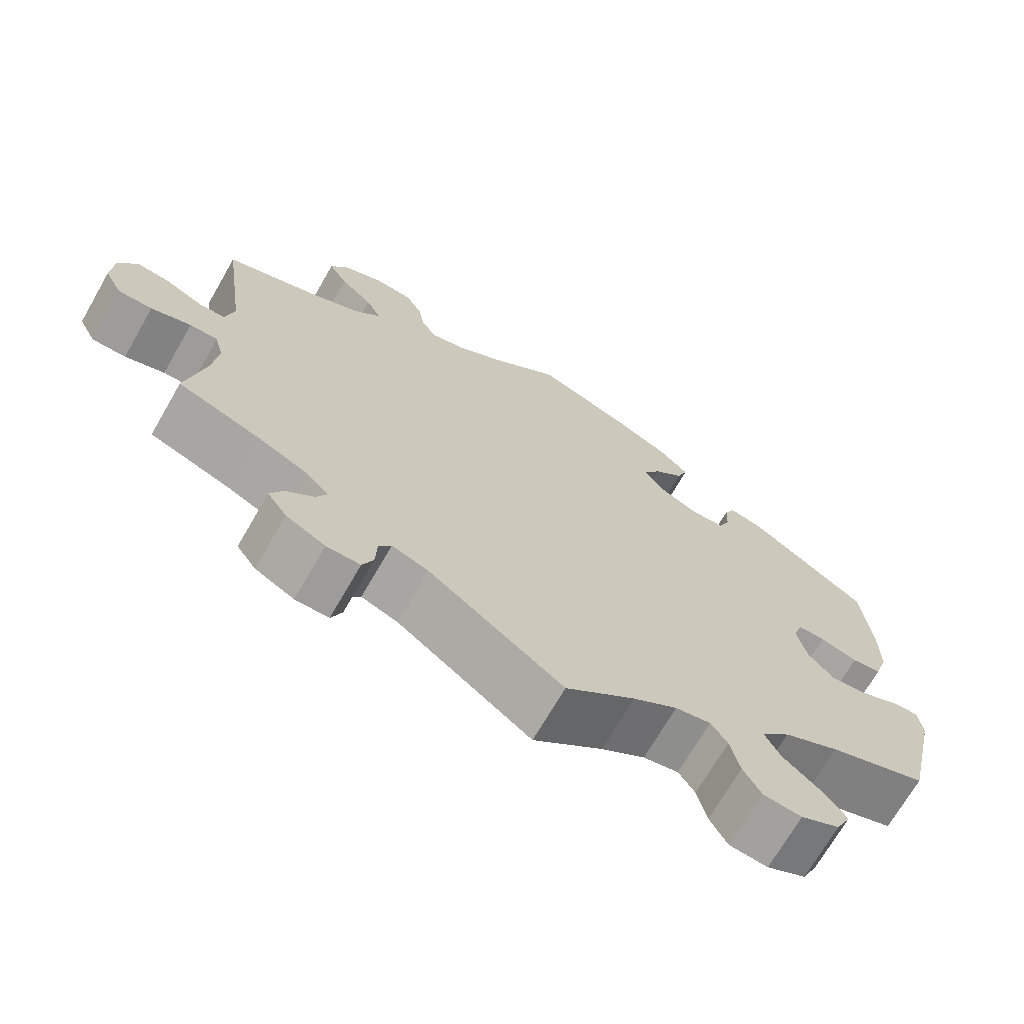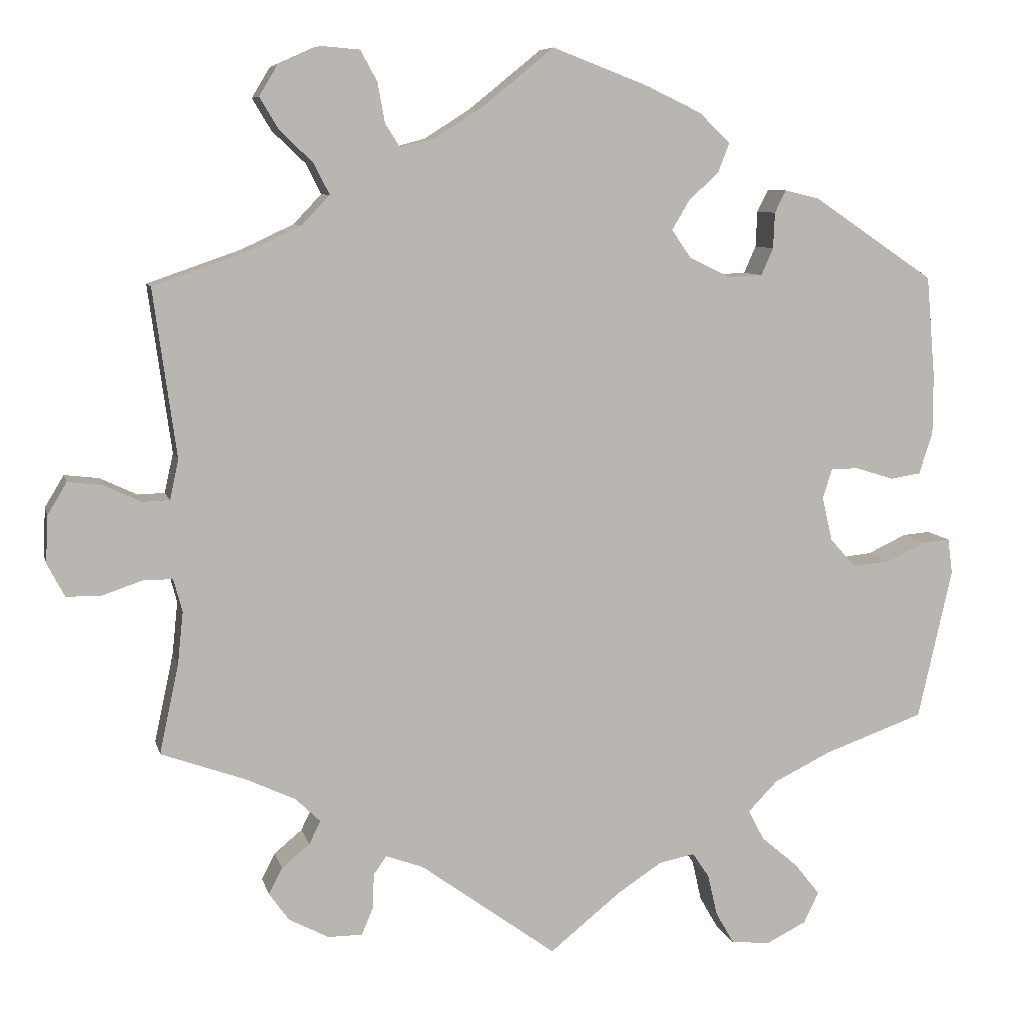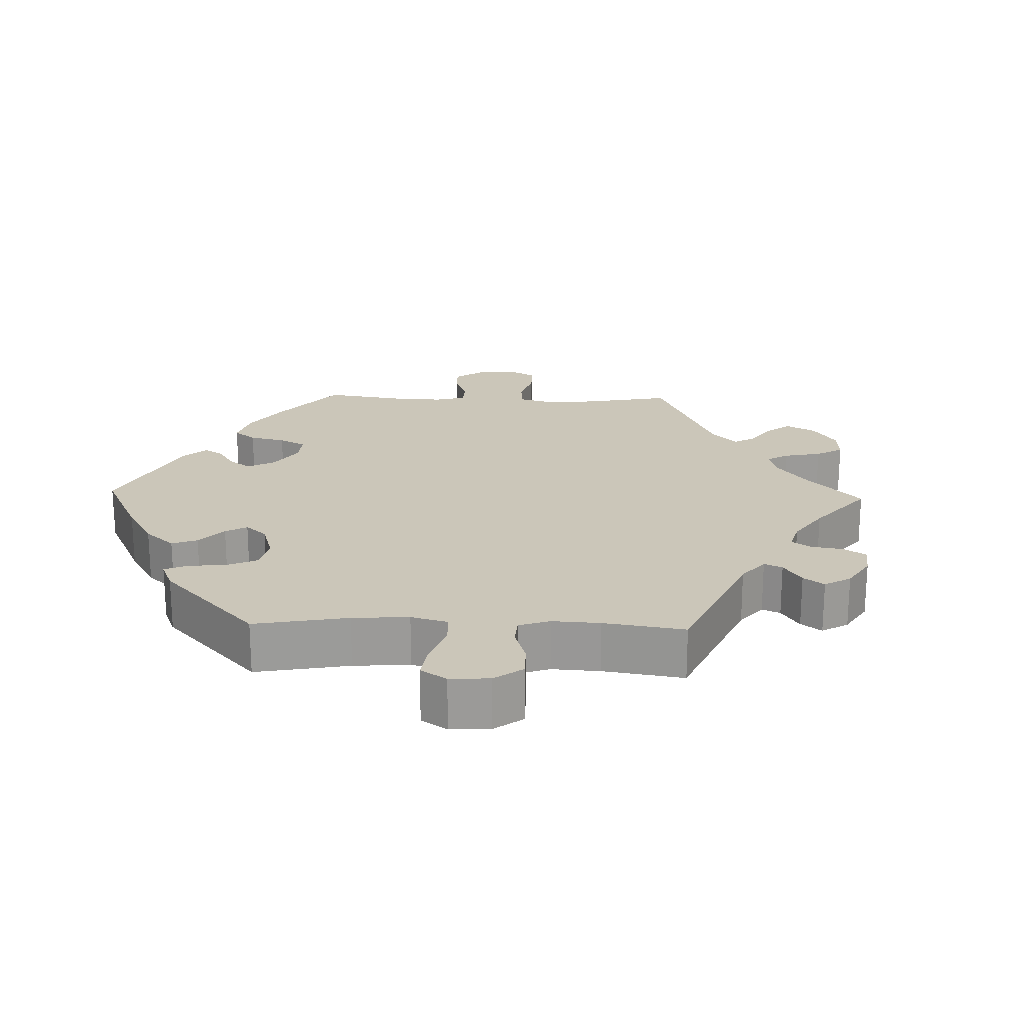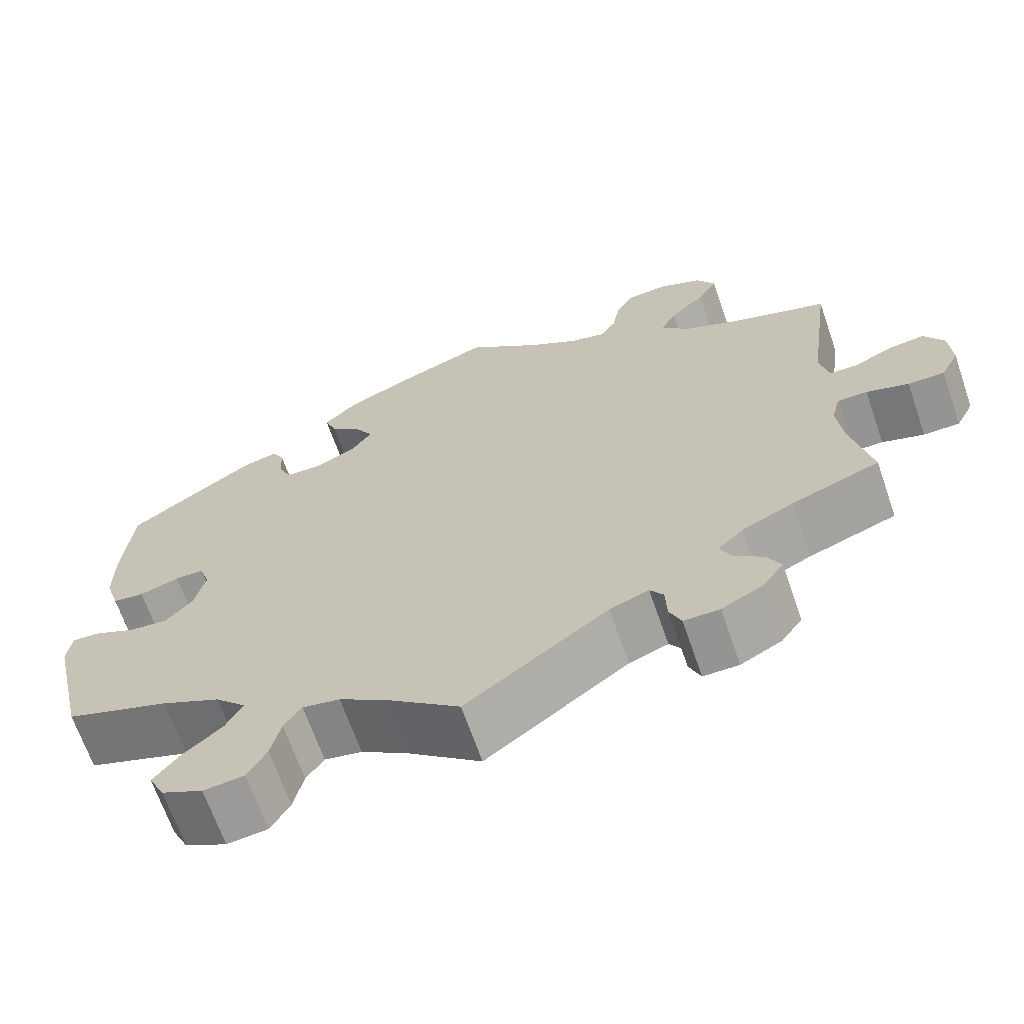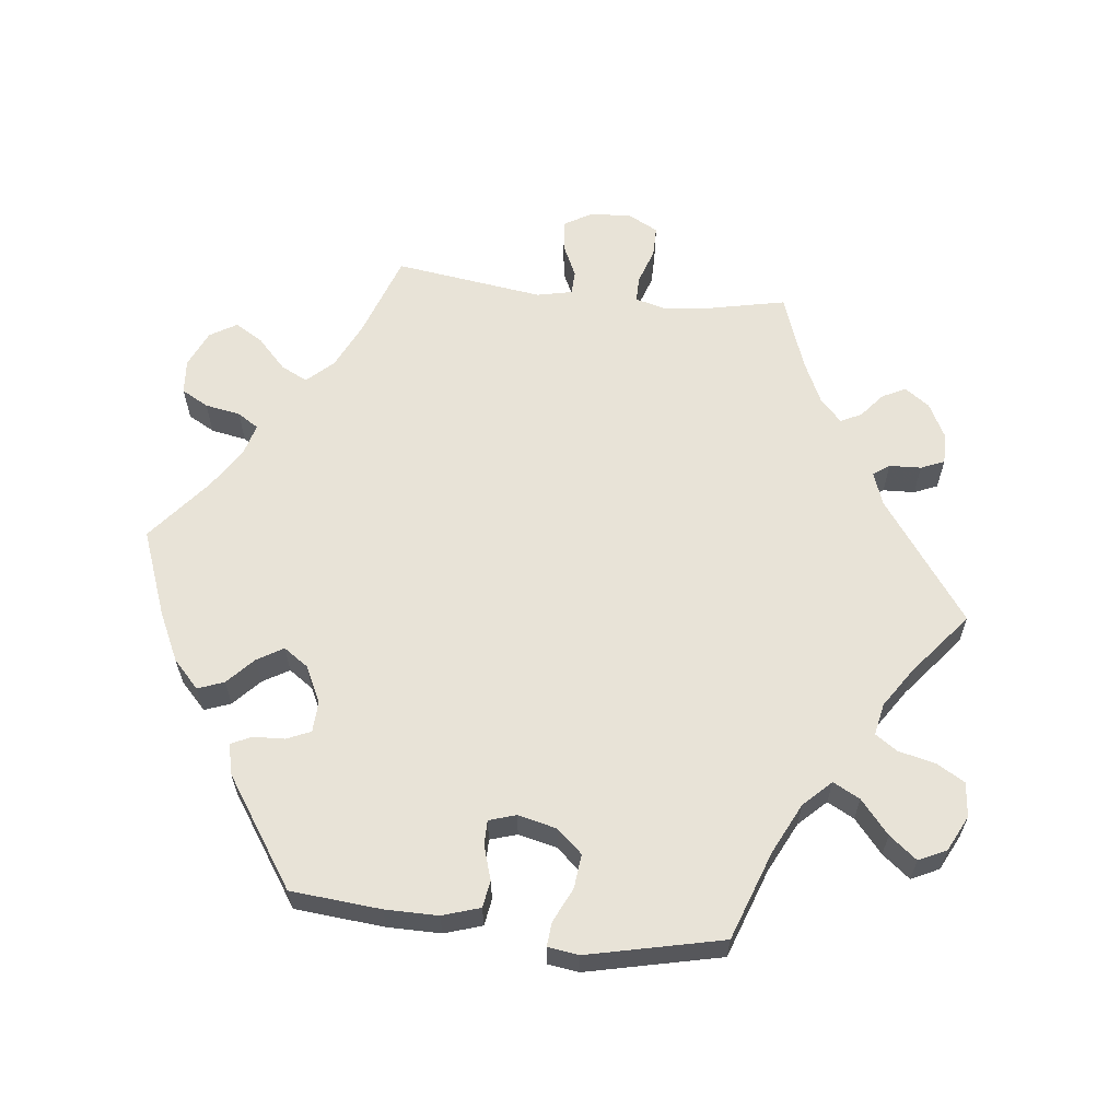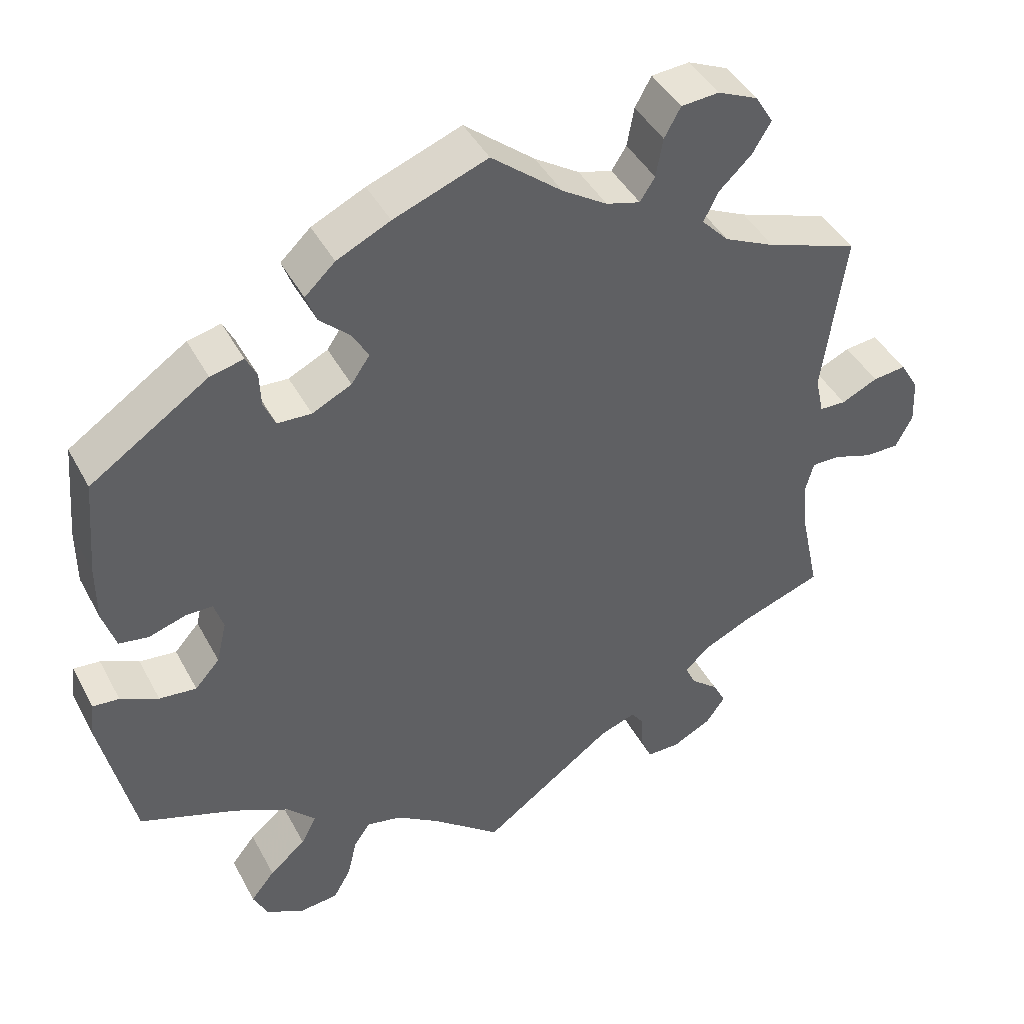
<metadata>
{"format":"obj","ext":"obj","renderer":"f3d","projection":"perspective","resolution":1024,"background":"white","views":[{"elev":-70.2,"azim":-29.9,"up":"+Z"},{"elev":7.9,"azim":-13.0,"up":"+Z"},{"elev":20.8,"azim":151.8,"up":"+Y"},{"elev":-67.0,"azim":-160.9,"up":"+Z"},{"elev":61.6,"azim":96.6,"up":"+Y"},{"elev":43.0,"azim":153.6,"up":"+Z"}]}
</metadata>
<code>
v 0.12 0.07 0.532
v 0.189 0.07 0.499
v 0.228 0.07 0.462
v 0.214 0.07 0.425
v 0.176 0.07 0.39
v 0.154 0.07 0.353
v 0.178 0.07 0.318
v 0.229 0.07 0.293
v 0.273 0.07 0.295
v 0.288 0.07 0.329
v 0.29 0.07 0.374
v 0.304 0.07 0.402
v 0.347 0.07 0.392
v 0.5 0.07 0.289
v 0.511 0.07 0.162
v 0.511 0.07 0.087
v 0.494 0.07 0.034
v 0.456 0.07 0.028
v 0.408 0.07 0.043
v 0.373 0.07 0.043
v 0.361 0.07 0.005
v 0.374 0.07 -0.05
v 0.406 0.07 -0.086
v 0.454 0.07 -0.081
v 0.503 0.07 -0.058
v 0.537 0.07 -0.055
v 0.543 0.07 -0.099
v 0.5 0.07 -0.289
v 0.374 0.07 -0.334
v 0.303 0.07 -0.369
v 0.266 0.07 -0.407
v 0.286 0.07 -0.445
v 0.333 0.07 -0.485
v 0.364 0.07 -0.524
v 0.345 0.07 -0.563
v 0.295 0.07 -0.588
v 0.246 0.07 -0.583
v 0.223 0.07 -0.543
v 0.211 0.07 -0.491
v 0.19 0.07 -0.46
v 0.145 0.07 -0.469
v 0.089 0.07 -0.506
v 0 0.07 -0.578
v -0.171 0.07 -0.454
v -0.218 0.07 -0.437
v -0.234 0.07 -0.46
v -0.236 0.07 -0.505
v -0.25 0.07 -0.538
v -0.293 0.07 -0.538
v -0.343 0.07 -0.512
v -0.368 0.07 -0.477
v -0.351 0.07 -0.444
v -0.316 0.07 -0.415
v -0.302 0.07 -0.386
v -0.333 0.07 -0.356
v -0.395 0.07 -0.327
v -0.501 0.07 -0.289
v -0.477 0.07 -0.177
v -0.47 0.07 -0.111
v -0.481 0.07 -0.07
v -0.517 0.07 -0.07
v -0.568 0.07 -0.087
v -0.612 0.07 -0.087
v -0.634 0.07 -0.045
v -0.631 0.07 0.014
v -0.607 0.07 0.054
v -0.564 0.07 0.049
v -0.517 0.07 0.027
v -0.483 0.07 0.028
v -0.472 0.07 0.078
v -0.501 0.07 0.289
v -0.383 0.07 0.33
v -0.317 0.07 0.361
v -0.282 0.07 0.398
v -0.301 0.07 0.436
v -0.343 0.07 0.476
v -0.367 0.07 0.516
v -0.344 0.07 0.554
v -0.292 0.07 0.577
v -0.243 0.07 0.573
v -0.222 0.07 0.535
v -0.213 0.07 0.485
v -0.194 0.07 0.455
v -0.15 0.07 0.467
v -0.092 0.07 0.504
v -0.001 0.07 0.578
v 0.12 0 0.532
v 0.189 0 0.499
v 0.228 0 0.462
v 0.214 0 0.425
v 0.176 0 0.39
v 0.154 0 0.353
v 0.178 0 0.318
v 0.229 0 0.293
v 0.273 0 0.295
v 0.288 0 0.329
v 0.29 0 0.374
v 0.304 0 0.402
v 0.347 0 0.392
v 0.5 0 0.289
v 0.511 0 0.162
v 0.511 0 0.087
v 0.494 0 0.034
v 0.456 0 0.028
v 0.408 0 0.043
v 0.373 0 0.043
v 0.361 0 0.005
v 0.374 0 -0.05
v 0.406 0 -0.086
v 0.454 0 -0.081
v 0.503 0 -0.058
v 0.537 0 -0.055
v 0.543 0 -0.099
v 0.5 0 -0.289
v 0.374 0 -0.334
v 0.303 0 -0.369
v 0.266 0 -0.407
v 0.286 0 -0.445
v 0.333 0 -0.485
v 0.364 0 -0.524
v 0.345 0 -0.563
v 0.295 0 -0.588
v 0.246 0 -0.583
v 0.223 0 -0.543
v 0.211 0 -0.491
v 0.19 0 -0.46
v 0.145 0 -0.469
v 0.089 0 -0.506
v 0 0 -0.578
v -0.171 0 -0.454
v -0.218 0 -0.437
v -0.234 0 -0.46
v -0.236 0 -0.505
v -0.25 0 -0.538
v -0.293 0 -0.538
v -0.343 0 -0.512
v -0.368 0 -0.477
v -0.351 0 -0.444
v -0.316 0 -0.415
v -0.302 0 -0.386
v -0.333 0 -0.356
v -0.395 0 -0.327
v -0.501 0 -0.289
v -0.477 0 -0.177
v -0.47 0 -0.111
v -0.481 0 -0.07
v -0.517 0 -0.07
v -0.568 0 -0.087
v -0.612 0 -0.087
v -0.634 0 -0.045
v -0.631 0 0.014
v -0.607 0 0.054
v -0.564 0 0.049
v -0.517 0 0.027
v -0.483 0 0.028
v -0.472 0 0.078
v -0.501 0 0.289
v -0.383 0 0.33
v -0.317 0 0.361
v -0.282 0 0.398
v -0.301 0 0.436
v -0.343 0 0.476
v -0.367 0 0.516
v -0.344 0 0.554
v -0.292 0 0.577
v -0.243 0 0.573
v -0.222 0 0.535
v -0.213 0 0.485
v -0.194 0 0.455
v -0.15 0 0.467
v -0.092 0 0.504
v -0.001 0 0.578
f 85 86 1 2
f 84 85 2 3
f 83 84 3 4
f 79 80 81 82
f 79 82 83
f 78 79 83
f 75 76 77 78
f 74 75 78 83
f 73 74 83 4
f 70 71 72
f 69 70 72 73
f 65 66 67 68
f 65 68 69
f 64 65 69
f 61 62 63 64
f 60 61 64 69
f 59 60 69 73
f 56 57 58
f 55 56 58 59
f 54 55 59 73
f 50 51 52 53
f 50 53 54
f 49 50 54
f 46 47 48 49
f 45 46 49 54
f 44 45 54 73
f 42 43 44 73
f 36 37 38 39
f 36 39 40
f 35 36 40
f 32 33 34 35
f 31 32 35 40
f 30 31 40 41
f 26 27 28 29
f 24 25 26 29
f 23 24 29 30
f 22 23 30 41
f 16 17 18 19
f 16 19 20
f 15 16 20
f 14 15 20
f 13 14 20
f 10 11 12 13
f 9 10 13 20
f 8 9 20 21
f 73 4 5
f 73 5 6
f 42 73 6 7
f 21 22 41 42
f 7 8 21 42
f 88 87 172 171
f 89 88 171 170
f 90 89 170 169
f 168 167 166 165
f 169 168 165
f 169 165 164
f 164 163 162 161
f 169 164 161 160
f 90 169 160 159
f 158 157 156
f 159 158 156 155
f 154 153 152 151
f 155 154 151
f 155 151 150
f 150 149 148 147
f 155 150 147 146
f 159 155 146 145
f 144 143 142
f 145 144 142 141
f 159 145 141 140
f 139 138 137 136
f 140 139 136
f 140 136 135
f 135 134 133 132
f 140 135 132 131
f 159 140 131 130
f 159 130 129 128
f 125 124 123 122
f 126 125 122
f 126 122 121
f 121 120 119 118
f 126 121 118 117
f 127 126 117 116
f 115 114 113 112
f 115 112 111 110
f 116 115 110 109
f 127 116 109 108
f 105 104 103 102
f 106 105 102
f 106 102 101
f 106 101 100
f 106 100 99
f 99 98 97 96
f 106 99 96 95
f 107 106 95 94
f 91 90 159
f 92 91 159
f 93 92 159 128
f 128 127 108 107
f 128 107 94 93
f 1 87 88 2
f 2 88 89 3
f 3 89 90 4
f 4 90 91 5
f 5 91 92 6
f 6 92 93 7
f 7 93 94 8
f 8 94 95 9
f 9 95 96 10
f 10 96 97 11
f 11 97 98 12
f 12 98 99 13
f 13 99 100 14
f 14 100 101 15
f 15 101 102 16
f 16 102 103 17
f 17 103 104 18
f 18 104 105 19
f 19 105 106 20
f 20 106 107 21
f 21 107 108 22
f 22 108 109 23
f 23 109 110 24
f 24 110 111 25
f 25 111 112 26
f 26 112 113 27
f 27 113 114 28
f 28 114 115 29
f 29 115 116 30
f 30 116 117 31
f 31 117 118 32
f 32 118 119 33
f 33 119 120 34
f 34 120 121 35
f 35 121 122 36
f 36 122 123 37
f 37 123 124 38
f 38 124 125 39
f 39 125 126 40
f 40 126 127 41
f 41 127 128 42
f 42 128 129 43
f 43 129 130 44
f 44 130 131 45
f 45 131 132 46
f 46 132 133 47
f 47 133 134 48
f 48 134 135 49
f 49 135 136 50
f 50 136 137 51
f 51 137 138 52
f 52 138 139 53
f 53 139 140 54
f 54 140 141 55
f 55 141 142 56
f 56 142 143 57
f 57 143 144 58
f 58 144 145 59
f 59 145 146 60
f 60 146 147 61
f 61 147 148 62
f 62 148 149 63
f 63 149 150 64
f 64 150 151 65
f 65 151 152 66
f 66 152 153 67
f 67 153 154 68
f 68 154 155 69
f 69 155 156 70
f 70 156 157 71
f 71 157 158 72
f 72 158 159 73
f 73 159 160 74
f 74 160 161 75
f 75 161 162 76
f 76 162 163 77
f 77 163 164 78
f 78 164 165 79
f 79 165 166 80
f 80 166 167 81
f 81 167 168 82
f 82 168 169 83
f 83 169 170 84
f 84 170 171 85
f 85 171 172 86
f 86 172 87 1

</code>
